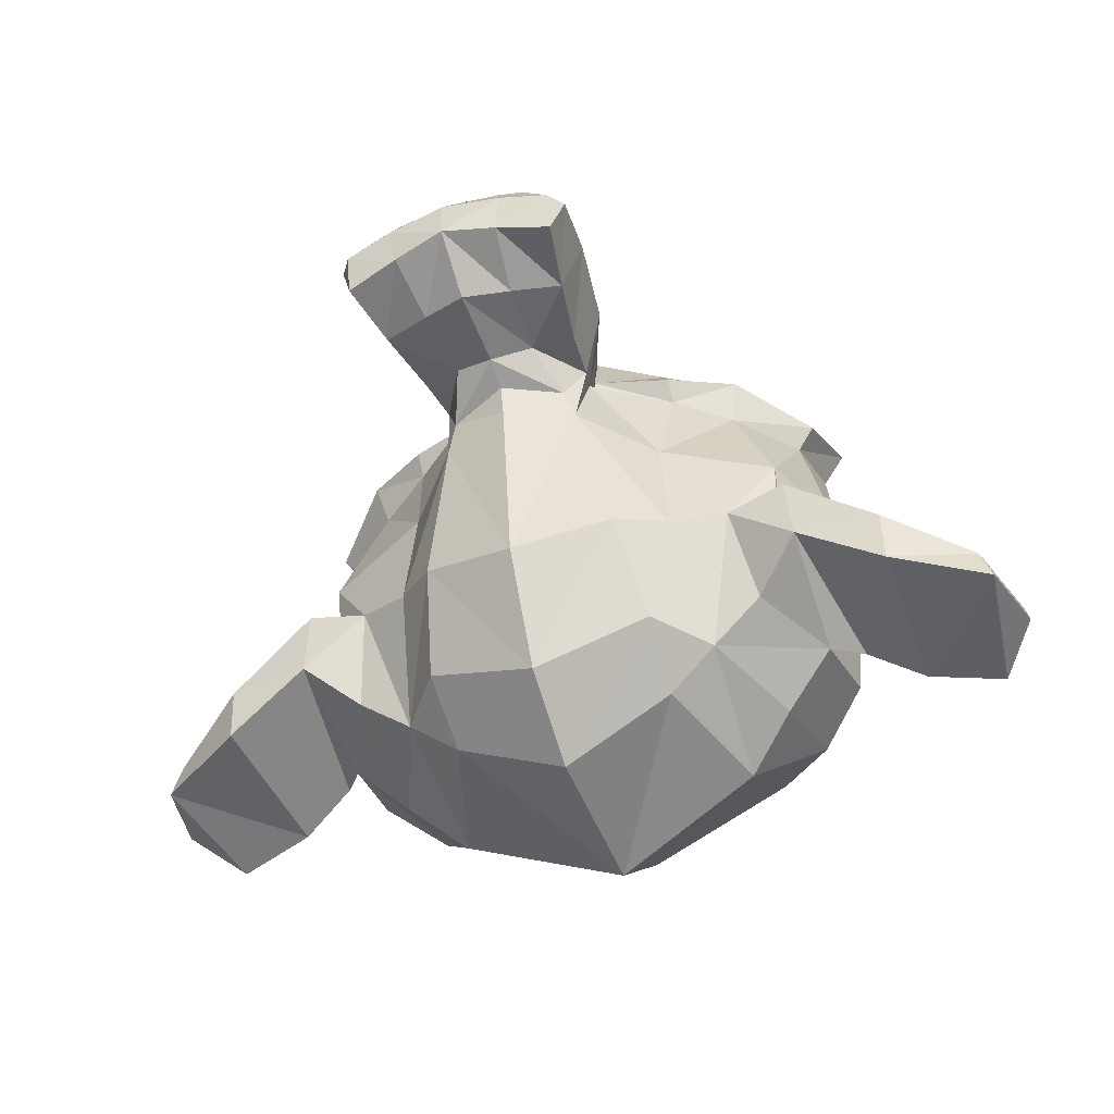
<metadata>
{"format":"obj","ext":"obj","renderer":"f3d","projection":"perspective","resolution":1024,"background":"white","views":[{"elev":-47.5,"azim":21.0,"up":"+Z"}]}
</metadata>
<code>
o Suzanne
v 1.225 0.4594 2.144
v -1.225 0.4594 2.144
v 1.4 0.2625 1.925
v -1.4 0.2625 1.925
v 1.531 0.1531 1.619
v -1.531 0.1531 1.619
v 0.9845 -0.06563 1.728
v -0.9845 -0.06563 1.728
v 0.9845 0.08751 2.013
v -0.9845 0.08751 2.013
v 0.9845 0.3719 2.188
v -0.9845 0.3719 2.188
v 0.7657 0.4594 2.232
v -0.7657 0.4594 2.232
v 0.5688 0.2625 2.078
v -0.5688 0.2625 2.078
v 0.4376 0.1531 1.816
v -0.4376 0.1531 1.816
v 0.2188 0.6782 1.838
v -0.2188 0.6782 1.838
v 0.3938 0.6782 2.078
v -0.3938 0.6782 2.078
v 0.6782 0.6782 2.232
v -0.6782 0.6782 2.232
v 0.7657 0.9189 2.232
v -0.7657 0.9189 2.232
v 0.5688 1.094 2.078
v -0.5688 1.094 2.078
v 0.4376 1.225 1.816
v -0.4376 1.225 1.816
v 0.9845 1.444 1.728
v -0.9845 1.444 1.728
v 0.9845 1.269 2.013
v -0.9845 1.269 2.013
v 0.9845 1.006 2.188
v -0.9845 1.006 2.188
v 1.225 0.9189 2.144
v -1.225 0.9189 2.144
v 1.4 1.094 1.925
v -1.4 1.094 1.925
v 1.531 1.225 1.619
v -1.531 1.225 1.619
v 1.75 0.6782 1.575
v -1.75 0.6782 1.575
v 1.575 0.6782 1.882
v -1.575 0.6782 1.882
v 1.313 0.6782 2.122
v -1.313 0.6782 2.122
v 1.335 0.6782 2.166
v -1.335 0.6782 2.166
v 1.247 0.9408 2.188
v -1.247 0.9408 2.188
v 0.9845 1.05 2.253
v -0.9845 1.05 2.253
v 0.7439 0.9408 2.297
v -0.7439 0.9408 2.297
v 0.6345 0.6782 2.297
v -0.6345 0.6782 2.297
v 0.7439 0.4376 2.297
v -0.7439 0.4376 2.297
v 0.9845 0.6782 2.319
v -0.9845 0.6782 2.319
v 0.9845 0.3282 2.253
v -0.9845 0.3282 2.253
v 1.247 0.4376 2.188
v -1.247 0.4376 2.188
v 0 1.203 2.078
v 0 0.9845 2.297
v 0 -1.903 2.057
v 0 -0.897 2.188
v 0 -0.5251 2.232
v 0 -2.166 2.013
v 0 1.138 1.685
v 0 1.597 1.597
v 0 2.516 -1.531
v 0 1.575 -2.385
v 0 0.1969 -2.319
v 0 -1.072 -0.9845
v 0.5688 -0.5251 1.575
v -0.5688 -0.5251 1.575
v 0.8751 -1.225 1.597
v -0.8751 -1.225 1.597
v 0.9845 -1.947 1.597
v -0.9845 -1.947 1.597
v 1.028 -2.494 1.488
v -1.028 -2.494 1.488
v 0.9189 -2.647 1.466
v -0.9189 -2.647 1.466
v 0.5032 -2.713 1.553
v -0.5032 -2.713 1.553
v 0 -2.757 1.619
v 1.225 -0.3938 1.488
v -1.225 -0.3938 1.488
v 1.772 -0.1094 1.51
v -1.772 -0.1094 1.51
v 2.319 0.4157 1.247
v -2.319 0.4157 1.247
v 2.407 1.203 1.663
v -2.407 1.203 1.663
v 1.991 1.356 1.75
v -1.991 1.356 1.75
v 1.378 1.685 1.925
v -1.378 1.685 1.925
v 0.897 2.122 2.057
v -0.897 2.122 2.057
v 0.4376 2.013 2.122
v -0.4376 2.013 2.122
v 0.175 1.378 2.1
v -0.175 1.378 2.1
v 0.4594 1.16 2.166
v -0.4594 1.16 2.166
v 0.35 0.8532 2.144
v -0.35 0.8532 2.144
v 0.5688 0.2625 2.078
v -0.5688 0.2625 2.078
v 1.05 0.04376 1.969
v -1.05 0.04376 1.969
v 1.378 0.175 1.882
v -1.378 0.175 1.882
v 1.75 0.5251 1.816
v -1.75 0.5251 1.816
v 1.794 0.8314 1.816
v -1.794 0.8314 1.816
v 1.685 1.05 1.86
v -1.685 1.05 1.86
v 1.203 1.225 2.013
v -1.203 1.225 2.013
v 0.7001 1.313 2.122
v -0.7001 1.313 2.122
v 0 -2.144 2.057
v 0.3063 -2.013 2.057
v -0.3063 -2.013 2.057
v 0.3282 -2.341 1.991
v -0.3282 -2.341 1.991
v 0.175 -2.472 1.947
v -0.175 -2.472 1.947
v 0 -2.494 1.925
v 0 -0.547 2.1
v 0 -0.3938 2.078
v 0.2844 -0.4157 2.078
v -0.2844 -0.4157 2.078
v 0.35 -0.6345 2.1
v -0.35 -0.6345 2.1
v 0.2407 -0.8095 2.078
v -0.2407 -0.8095 2.078
v 1.116 -0.1313 1.882
v -1.116 -0.1313 1.882
v 1.728 0.1531 1.75
v -1.728 0.1531 1.75
v 2.035 0.5688 1.685
v -2.035 0.5688 1.685
v 2.078 1.05 1.838
v -2.078 1.05 1.838
v 1.925 1.16 2.035
v -1.925 1.16 2.035
v 1.225 1.531 2.232
v -1.225 1.531 2.232
v 0.8751 1.794 2.341
v -0.8751 1.794 2.341
v 0.5688 1.728 2.385
v -0.5688 1.728 2.385
v 0.2844 1.203 2.363
v -0.2844 1.203 2.363
v 0.35 -0.2844 2.275
v -0.35 -0.2844 2.275
v 0.5907 -1.247 1.991
v -0.5907 -1.247 1.991
v 0.7001 -1.969 1.925
v -0.7001 -1.969 1.925
v 0.7439 -2.297 1.86
v -0.7439 -2.297 1.86
v 0.6563 -2.56 1.772
v -0.6563 -2.56 1.772
v 0.4594 -2.603 1.772
v -0.4594 -2.603 1.772
v 0 -2.647 1.794
v 0 0.1313 2.035
v 0 0.5907 2.144
v 0.9189 1.335 2.078
v -0.9189 1.335 2.078
v 0.4594 0.3938 2.1
v -0.4594 0.3938 2.1
v 0.3719 0.5907 2.122
v -0.3719 0.5907 2.122
v 0.3282 -1.925 2.057
v -0.3282 -1.925 2.057
v 0.2188 -1.247 2.1
v -0.2188 -1.247 2.1
v 0 -1.247 2.1
v 0 -0.9189 2.078
v 0.2625 -0.7657 2.188
v -0.2625 -0.7657 2.188
v 0.3719 -0.6345 2.232
v -0.3719 -0.6345 2.232
v 0.3063 -0.3719 2.188
v -0.3063 -0.3719 2.188
v 0.1094 -0.35 2.188
v -0.1094 -0.35 2.188
v 0 -0.5688 2.319
v 0.1313 -0.4157 2.275
v -0.1313 -0.4157 2.275
v 0.2625 -0.4376 2.275
v -0.2625 -0.4376 2.275
v 0.3063 -0.6345 2.319
v -0.3063 -0.6345 2.319
v 0.2188 -0.7001 2.253
v -0.2188 -0.7001 2.253
v 0 -0.8095 2.253
v 0.722 -0.8751 1.553
v -0.722 -0.8751 1.553
v 0.4594 -0.6782 1.991
v -0.4594 -0.6782 1.991
v 0.5032 -0.8751 1.991
v -0.5032 -0.8751 1.991
v 0.6563 -0.7001 1.553
v -0.6563 -0.7001 1.553
v 0 -2.45 1.925
v 0.1313 -2.428 1.925
v -0.1313 -2.428 1.925
v 0.2625 -2.297 1.991
v -0.2625 -2.297 1.991
v 0.2625 -2.078 2.035
v -0.2625 -2.078 2.035
v 0 -2.188 1.838
v 0.2625 -2.1 1.86
v -0.2625 -2.1 1.86
v 0.2625 -2.275 1.794
v -0.2625 -2.275 1.794
v 0.1313 -2.385 1.772
v -0.1313 -2.385 1.772
v 0 -2.407 1.772
v 0.4813 0.6126 2.188
v -0.4813 0.6126 2.188
v 0.5251 0.4376 2.166
v -0.5251 0.4376 2.166
v 0.9408 1.203 2.122
v -0.9408 1.203 2.122
v 0.7657 1.181 2.166
v -0.7657 1.181 2.166
v 1.181 1.116 2.166
v -1.181 1.116 2.166
v 1.575 0.9845 1.947
v -1.575 0.9845 1.947
v 1.641 0.8095 1.925
v -1.641 0.8095 1.925
v 1.619 0.547 1.903
v -1.619 0.547 1.903
v 1.335 0.2844 2.013
v -1.335 0.2844 2.013
v 1.05 0.175 2.078
v -1.05 0.175 2.078
v 0.6345 0.3063 2.188
v -0.6345 0.3063 2.188
v 0.5032 0.8314 2.188
v -0.5032 0.8314 2.188
v 0.5907 1.05 2.188
v -0.5907 1.05 2.188
v 0.6563 1.006 2.122
v -0.6563 1.006 2.122
v 0.547 0.8314 2.122
v -0.547 0.8314 2.122
v 0.6782 0.35 2.122
v -0.6782 0.35 2.122
v 1.05 0.2407 2.035
v -1.05 0.2407 2.035
v 1.291 0.3282 1.969
v -1.291 0.3282 1.969
v 1.531 0.5907 1.882
v -1.531 0.5907 1.882
v 1.553 0.7876 1.882
v -1.553 0.7876 1.882
v 1.488 0.9408 1.903
v -1.488 0.9408 1.903
v 1.16 1.094 2.1
v -1.16 1.094 2.1
v 0.7876 1.116 2.144
v -0.7876 1.116 2.144
v 0.9408 1.138 2.1
v -0.9408 1.138 2.1
v 0.5688 0.4813 2.1
v -0.5688 0.4813 2.1
v 0.547 0.6345 2.1
v -0.547 0.6345 2.1
v 0.3063 1.291 1.706
v -0.3063 1.291 1.706
v 0.547 1.86 1.728
v -0.547 1.86 1.728
v 0.9408 1.925 1.663
v -0.9408 1.925 1.663
v 1.356 1.553 1.553
v -1.356 1.553 1.553
v 1.903 1.269 1.378
v -1.903 1.269 1.378
v 2.232 1.138 1.291
v -2.232 1.138 1.291
v 2.166 0.4594 1.05
v -2.166 0.4594 1.05
v 1.685 0 1.16
v -1.685 0 1.16
v 1.225 -0.2625 1.313
v -1.225 -0.2625 1.313
v 0 2.516 0.8095
v 0 2.757 -0.2188
v 0 -0.547 -1.882
v 0 -1.291 0.5251
v 0 -2.735 1.291
v 0 -2.253 0.9626
v 0 -1.597 0.897
v 0 -1.356 0.7876
v 2.385 0.6563 0.1531
v -2.385 0.6563 0.1531
v 2.407 0.897 -0.1313
v -2.407 0.897 -0.1313
v 2.166 0.7439 -1.225
v -2.166 0.7439 -1.225
v 1.291 1.225 -1.969
v -1.291 1.225 -1.969
v 2.057 -0.1313 0.1969
v -2.057 -0.1313 0.1969
v 1.663 -0.35 -0.4594
v -1.663 -0.35 -0.4594
v 1.794 -0.02188 -1.203
v -1.794 -0.02188 -1.203
v 0.9408 0.1531 -1.86
v -0.9408 0.1531 -1.86
v 0.6563 -0.9845 1.138
v -0.6563 -0.9845 1.138
v 0.5032 -1.16 0.722
v -0.5032 -1.16 0.722
v 0.8095 -1.991 1.072
v -0.8095 -1.991 1.072
v 0.7001 -1.4 1.094
v -0.7001 -1.4 1.094
v 0.9189 -2.56 1.116
v -0.9189 -2.56 1.116
v 0.3938 -2.122 1.028
v -0.3938 -2.122 1.028
v 0.35 -1.51 1.006
v -0.35 -1.51 1.006
v 0.4594 -2.647 1.225
v -0.4594 -2.647 1.225
v 0.6126 -0.7876 1.203
v -0.6126 -0.7876 1.203
v 0.5907 -0.6345 1.313
v -0.5907 -0.6345 1.313
v 0.5688 -0.4813 1.4
v -0.5688 -0.4813 1.4
v 0.5907 -1.094 0.4594
v -0.5907 -1.094 0.4594
v 0.8314 -0.8751 -0.7439
v -0.8314 -0.8751 -0.7439
v 0.9626 -0.4157 -1.51
v -0.9626 -0.4157 -1.51
v 1.269 2.428 -1.072
v -1.269 2.428 -1.072
v 1.269 2.603 -0.1969
v -1.269 2.603 -0.1969
v 1.269 2.385 0.6563
v -1.269 2.385 0.6563
v 1.291 1.466 1.203
v -1.291 1.466 1.203
v 2.035 1.138 0.9408
v -2.035 1.138 0.9408
v 1.772 1.269 0.7876
v -1.772 1.269 0.7876
v 1.794 1.969 0.1531
v -1.794 1.969 0.1531
v 2.232 1.575 0.35
v -2.232 1.575 0.35
v 2.232 1.728 -0.3282
v -2.232 1.728 -0.3282
v 1.794 2.1 -0.547
v -1.794 2.1 -0.547
v 1.794 1.903 -1.247
v -1.794 1.903 -1.247
v 2.232 1.51 -1.006
v -2.232 1.51 -1.006
v 1.728 0.9189 -1.641
v -1.728 0.9189 -1.641
v 1.356 0.06563 -1.531
v -1.356 0.06563 -1.531
v 2.297 0.9189 -0.5688
v -2.297 0.9189 -0.5688
v 1.138 -0.4813 0.4157
v -1.138 -0.4813 0.4157
v 1.203 -0.547 -0.5907
v -1.203 -0.547 -0.5907
v 2.494 1.138 -0.6563
v -2.494 1.138 -0.6563
v 2.166 -0.3938 -0.35
v -2.166 -0.3938 -0.35
v 2.91 -0.2844 -0.9189
v -2.91 -0.2844 -0.9189
v 3.588 0.1531 -1.203
v -3.588 0.1531 -1.203
v 3.785 0.897 -1.181
v -3.785 0.897 -1.181
v 3.457 1.422 -1.181
v -3.457 1.422 -1.181
v 2.866 1.335 -0.8751
v -2.866 1.335 -0.8751
v 2.844 1.16 -0.8095
v -2.844 1.16 -0.8095
v 3.325 1.225 -1.094
v -3.325 1.225 -1.094
v 3.544 0.8095 -1.138
v -3.544 0.8095 -1.138
v 3.391 0.2188 -1.138
v -3.391 0.2188 -1.138
v 2.888 -0.1094 -0.8532
v -2.888 -0.1094 -0.8532
v 2.319 -0.1969 -0.3719
v -2.319 -0.1969 -0.3719
v 2.582 1.006 -0.6126
v -2.582 1.006 -0.6126
v 2.647 0.8532 -0.8095
v -2.647 0.8532 -0.8095
v 2.472 -0.06563 -0.5907
v -2.472 -0.06563 -0.5907
v 2.91 0 -1.028
v -2.91 0 -1.028
v 3.325 0.2625 -1.247
v -3.325 0.2625 -1.247
v 3.457 0.7001 -1.247
v -3.457 0.7001 -1.247
v 3.282 1.006 -1.225
v -3.282 1.006 -1.225
v 2.866 0.9626 -1.006
v -2.866 0.9626 -1.006
v 2.363 0.8095 -0.5907
v -2.363 0.8095 -0.5907
v 2.341 0.4813 -0.7657
v -2.341 0.4813 -0.7657
v 2.122 0.2625 -0.7657
v -2.122 0.2625 -0.7657
v 2.297 0.2407 -0.7657
v -2.297 0.2407 -0.7657
v 2.363 0.04376 -0.7657
v -2.363 0.04376 -0.7657
v 2.275 -0.04376 -0.7657
v -2.275 -0.04376 -0.7657
v 2.035 0 -0.1969
v -2.035 0 -0.1969
v 2.013 -0.06563 -0.4813
v -2.013 -0.06563 -0.4813
v 2.013 0.1094 -0.5251
v -2.013 0.1094 -0.5251
v 2.232 0.5688 -0.5907
v -2.232 0.5688 -0.5907
v 2.494 0.6782 -0.7439
v -2.494 0.6782 -0.7439
v 2.494 0.6563 -0.897
v -2.494 0.6563 -0.897
v 2.275 -0.04376 -0.897
v -2.275 -0.04376 -0.897
v 2.385 0.04376 -0.897
v -2.385 0.04376 -0.897
v 2.319 0.2188 -0.897
v -2.319 0.2188 -0.897
v 2.144 0.2625 -0.897
v -2.144 0.2625 -0.897
v 2.363 0.4813 -0.897
v -2.363 0.4813 -0.897
v 2.91 0.9189 -1.16
v -2.91 0.9189 -1.16
v 3.325 0.9626 -1.356
v -3.325 0.9626 -1.356
v 3.522 0.6782 -1.378
v -3.522 0.6782 -1.378
v 3.391 0.2407 -1.356
v -3.391 0.2407 -1.356
v 2.932 0 -1.181
v -2.932 0 -1.181
v 2.472 -0.04376 -0.7439
v -2.472 -0.04376 -0.7439
v 2.669 0.8095 -0.9626
v -2.669 0.8095 -0.9626
v 2.494 0.3063 -0.9189
v -2.494 0.3063 -0.9189
v 2.625 0.175 -0.9408
v -2.625 0.175 -0.9408
v 2.8 0.35 -1.028
v -2.8 0.35 -1.028
v 2.691 0.4813 -0.9845
v -2.691 0.4813 -0.9845
v 2.844 0.6563 -1.05
v -2.844 0.6563 -1.05
v 2.954 0.5251 -1.072
v -2.954 0.5251 -1.072
v 3.107 0.5907 -1.094
v -3.107 0.5907 -1.094
v 3.041 0.7657 -1.094
v -3.041 0.7657 -1.094
v 2.866 1.225 -1.356
v -2.866 1.225 -1.356
v 3.501 1.313 -1.531
v -3.501 1.313 -1.531
v 3.829 0.8314 -1.4
v -3.829 0.8314 -1.4
v 3.676 0.1531 -1.488
v -3.676 0.1531 -1.488
v 2.91 -0.2407 -1.378
v -2.91 -0.2407 -1.378
v 2.21 -0.35 -0.9189
v -2.21 -0.35 -0.9189
v 2.407 1.072 -1.072
v -2.407 1.072 -1.072
f 47 1 3 45
f 4 2 48 46
f 45 3 5 43
f 6 4 46 44
f 3 9 7 5
f 8 10 4 6
f 1 11 9 3
f 10 12 2 4
f 11 13 15 9
f 16 14 12 10
f 9 15 17 7
f 18 16 10 8
f 15 21 19 17
f 20 22 16 18
f 13 23 21 15
f 22 24 14 16
f 23 25 27 21
f 28 26 24 22
f 21 27 29 19
f 30 28 22 20
f 27 33 31 29
f 32 34 28 30
f 25 35 33 27
f 34 36 26 28
f 35 37 39 33
f 40 38 36 34
f 33 39 41 31
f 42 40 34 32
f 39 45 43 41
f 44 46 40 42
f 37 47 45 39
f 46 48 38 40
f 47 37 51 49
f 52 38 48 50
f 37 35 53 51
f 54 36 38 52
f 35 25 55 53
f 56 26 36 54
f 25 23 57 55
f 58 24 26 56
f 23 13 59 57
f 60 14 24 58
f 13 11 63 59
f 64 12 14 60
f 11 1 65 63
f 66 2 12 64
f 1 47 49 65
f 50 48 2 66
f 61 65 49
f 50 66 62
f 63 65 61
f 62 66 64
f 61 59 63
f 64 60 62
f 61 57 59
f 60 58 62
f 61 55 57
f 58 56 62
f 61 53 55
f 56 54 62
f 61 51 53
f 54 52 62
f 61 49 51
f 52 50 62
f 89 174 176 91
f 176 175 90 91
f 87 172 174 89
f 175 173 88 90
f 85 170 172 87
f 173 171 86 88
f 83 168 170 85
f 171 169 84 86
f 81 166 168 83
f 169 167 82 84
f 79 92 146 164
f 147 93 80 165
f 92 94 148 146
f 149 95 93 147
f 94 96 150 148
f 151 97 95 149
f 96 98 152 150
f 153 99 97 151
f 98 100 154 152
f 155 101 99 153
f 100 102 156 154
f 157 103 101 155
f 102 104 158 156
f 159 105 103 157
f 104 106 160 158
f 161 107 105 159
f 106 108 162 160
f 163 109 107 161
f 108 67 68 162
f 68 67 109 163
f 110 128 160 162
f 161 129 111 163
f 128 179 158 160
f 159 180 129 161
f 126 156 158 179
f 159 157 127 180
f 124 154 156 126
f 157 155 125 127
f 122 152 154 124
f 155 153 123 125
f 120 150 152 122
f 153 151 121 123
f 118 148 150 120
f 151 149 119 121
f 116 146 148 118
f 149 147 117 119
f 114 164 146 116
f 147 165 115 117
f 114 181 177 164
f 177 182 115 165
f 110 162 68 112
f 68 163 111 113
f 112 68 178 183
f 178 68 113 184
f 177 181 183 178
f 184 182 177 178
f 135 137 176 174
f 176 137 136 175
f 133 135 174 172
f 175 136 134 173
f 131 133 172 170
f 173 134 132 171
f 166 187 185 168
f 186 188 167 169
f 131 170 168 185
f 169 171 132 186
f 144 190 189 187
f 189 190 145 188
f 185 187 189 69
f 189 188 186 69
f 130 131 185 69
f 186 132 130 69
f 142 193 191 144
f 192 194 143 145
f 140 195 193 142
f 194 196 141 143
f 139 197 195 140
f 196 198 139 141
f 138 71 197 139
f 198 71 138 139
f 190 144 191 70
f 192 145 190 70
f 70 191 206 208
f 207 192 70 208
f 71 199 200 197
f 201 199 71 198
f 197 200 202 195
f 203 201 198 196
f 195 202 204 193
f 205 203 196 194
f 193 204 206 191
f 207 205 194 192
f 199 204 202 200
f 203 205 199 201
f 199 208 206 204
f 207 208 199 205
f 139 140 164 177
f 165 141 139 177
f 140 142 211 164
f 212 143 141 165
f 142 144 213 211
f 214 145 143 212
f 144 187 166 213
f 167 188 145 214
f 81 209 213 166
f 214 210 82 167
f 209 215 211 213
f 212 216 210 214
f 79 164 211 215
f 212 165 80 216
f 131 130 72 222
f 72 130 132 223
f 133 131 222 220
f 223 132 134 221
f 135 133 220 218
f 221 134 136 219
f 137 135 218 217
f 219 136 137 217
f 217 218 229 231
f 230 219 217 231
f 218 220 227 229
f 228 221 219 230
f 220 222 225 227
f 226 223 221 228
f 222 72 224 225
f 224 72 223 226
f 224 231 229 225
f 230 231 224 226
f 225 229 227
f 228 230 226
f 183 181 234 232
f 235 182 184 233
f 112 183 232 254
f 233 184 113 255
f 110 112 254 256
f 255 113 111 257
f 181 114 252 234
f 253 115 182 235
f 114 116 250 252
f 251 117 115 253
f 116 118 248 250
f 249 119 117 251
f 118 120 246 248
f 247 121 119 249
f 120 122 244 246
f 245 123 121 247
f 122 124 242 244
f 243 125 123 245
f 124 126 240 242
f 241 127 125 243
f 126 179 236 240
f 237 180 127 241
f 179 128 238 236
f 239 129 180 237
f 128 110 256 238
f 257 111 129 239
f 238 256 258 276
f 259 257 239 277
f 236 238 276 278
f 277 239 237 279
f 240 236 278 274
f 279 237 241 275
f 242 240 274 272
f 275 241 243 273
f 244 242 272 270
f 273 243 245 271
f 246 244 270 268
f 271 245 247 269
f 248 246 268 266
f 269 247 249 267
f 250 248 266 264
f 267 249 251 265
f 252 250 264 262
f 265 251 253 263
f 234 252 262 280
f 263 253 235 281
f 256 254 260 258
f 261 255 257 259
f 254 232 282 260
f 283 233 255 261
f 232 234 280 282
f 281 235 233 283
f 67 108 284 73
f 285 109 67 73
f 108 106 286 284
f 287 107 109 285
f 106 104 288 286
f 289 105 107 287
f 104 102 290 288
f 291 103 105 289
f 102 100 292 290
f 293 101 103 291
f 100 98 294 292
f 295 99 101 293
f 98 96 296 294
f 297 97 99 295
f 96 94 298 296
f 299 95 97 297
f 94 92 300 298
f 301 93 95 299
f 308 309 328 338
f 329 309 308 339
f 307 308 338 336
f 339 308 307 337
f 306 307 336 340
f 337 307 306 341
f 89 91 306 340
f 306 91 90 341
f 87 89 340 334
f 341 90 88 335
f 85 87 334 330
f 335 88 86 331
f 83 85 330 332
f 331 86 84 333
f 330 336 338 332
f 339 337 331 333
f 330 334 340 336
f 341 335 331 337
f 326 332 338 328
f 339 333 327 329
f 81 83 332 326
f 333 84 82 327
f 209 342 344 215
f 345 343 210 216
f 81 326 342 209
f 343 327 82 210
f 79 215 344 346
f 345 216 80 347
f 79 346 300 92
f 301 347 80 93
f 77 324 352 304
f 353 325 77 304
f 304 352 350 78
f 351 353 304 78
f 78 350 348 305
f 349 351 78 305
f 305 348 328 309
f 329 349 305 309
f 326 328 348 342
f 349 329 327 343
f 296 298 318 310
f 319 299 297 311
f 76 316 324 77
f 325 317 76 77
f 302 358 356 303
f 357 359 302 303
f 303 356 354 75
f 355 357 303 75
f 75 354 316 76
f 317 355 75 76
f 292 294 362 364
f 363 295 293 365
f 364 362 368 366
f 369 363 365 367
f 366 368 370 372
f 371 369 367 373
f 372 370 376 374
f 377 371 373 375
f 314 378 374 376
f 375 379 315 377
f 316 354 374 378
f 375 355 317 379
f 354 356 372 374
f 373 357 355 375
f 356 358 366 372
f 367 359 357 373
f 358 360 364 366
f 365 361 359 367
f 290 292 364 360
f 365 293 291 361
f 74 360 358 302
f 359 361 74 302
f 284 286 288 290
f 289 287 285 291
f 284 290 360 74
f 361 291 285 74
f 73 284 74
f 74 285 73
f 294 296 310 362
f 311 297 295 363
f 310 312 368 362
f 369 313 311 363
f 312 382 370 368
f 371 383 313 369
f 314 376 370 382
f 371 377 315 383
f 348 350 386 384
f 387 351 349 385
f 318 384 386 320
f 387 385 319 321
f 298 300 384 318
f 385 301 299 319
f 300 344 342 384
f 343 345 301 385
f 342 348 384
f 385 349 343
f 300 346 344
f 345 347 301
f 314 322 380 378
f 381 323 315 379
f 316 378 380 324
f 381 379 317 325
f 320 386 380 322
f 381 387 321 323
f 350 352 380 386
f 381 353 351 387
f 324 380 352
f 353 381 325
f 400 388 414 402
f 415 389 401 403
f 400 402 404 398
f 405 403 401 399
f 398 404 406 396
f 407 405 399 397
f 396 406 408 394
f 409 407 397 395
f 394 408 410 392
f 411 409 395 393
f 392 410 412 390
f 413 411 393 391
f 410 420 418 412
f 419 421 411 413
f 408 422 420 410
f 421 423 409 411
f 406 424 422 408
f 423 425 407 409
f 404 426 424 406
f 425 427 405 407
f 402 428 426 404
f 427 429 403 405
f 402 414 416 428
f 417 415 403 429
f 318 320 444 442
f 445 321 319 443
f 320 390 412 444
f 413 391 321 445
f 310 318 442 312
f 443 319 311 313
f 382 430 414 388
f 415 431 383 389
f 412 418 440 444
f 441 419 413 445
f 438 446 444 440
f 445 447 439 441
f 434 446 438 436
f 439 447 435 437
f 432 448 446 434
f 447 449 433 435
f 430 448 432 450
f 433 449 431 451
f 414 430 450 416
f 451 431 415 417
f 312 448 430 382
f 431 449 313 383
f 312 442 446 448
f 447 443 313 449
f 442 444 446
f 447 445 443
f 416 450 452 476
f 453 451 417 477
f 450 432 462 452
f 463 433 451 453
f 432 434 460 462
f 461 435 433 463
f 434 436 458 460
f 459 437 435 461
f 436 438 456 458
f 457 439 437 459
f 438 440 454 456
f 455 441 439 457
f 440 418 474 454
f 475 419 441 455
f 428 416 476 464
f 477 417 429 465
f 426 428 464 466
f 465 429 427 467
f 424 426 466 468
f 467 427 425 469
f 422 424 468 470
f 469 425 423 471
f 420 422 470 472
f 471 423 421 473
f 418 420 472 474
f 473 421 419 475
f 458 456 480 478
f 481 457 459 479
f 478 480 482 484
f 483 481 479 485
f 484 482 488 486
f 489 483 485 487
f 486 488 490 492
f 491 489 487 493
f 464 476 486 492
f 487 477 465 493
f 452 484 486 476
f 487 485 453 477
f 452 462 478 484
f 479 463 453 485
f 458 478 462 460
f 463 479 459 461
f 454 474 480 456
f 481 475 455 457
f 472 482 480 474
f 481 483 473 475
f 470 488 482 472
f 483 489 471 473
f 468 490 488 470
f 489 491 469 471
f 466 492 490 468
f 491 493 467 469
f 464 492 466
f 467 493 465
f 392 390 504 502
f 505 391 393 503
f 394 392 502 500
f 503 393 395 501
f 396 394 500 498
f 501 395 397 499
f 398 396 498 496
f 499 397 399 497
f 400 398 496 494
f 497 399 401 495
f 388 400 494 506
f 495 401 389 507
f 494 502 504 506
f 505 503 495 507
f 494 496 500 502
f 501 497 495 503
f 496 498 500
f 501 499 497
f 314 382 388 506
f 389 383 315 507
f 314 506 504 322
f 505 507 315 323
f 320 322 504 390
f 505 323 321 391

</code>
